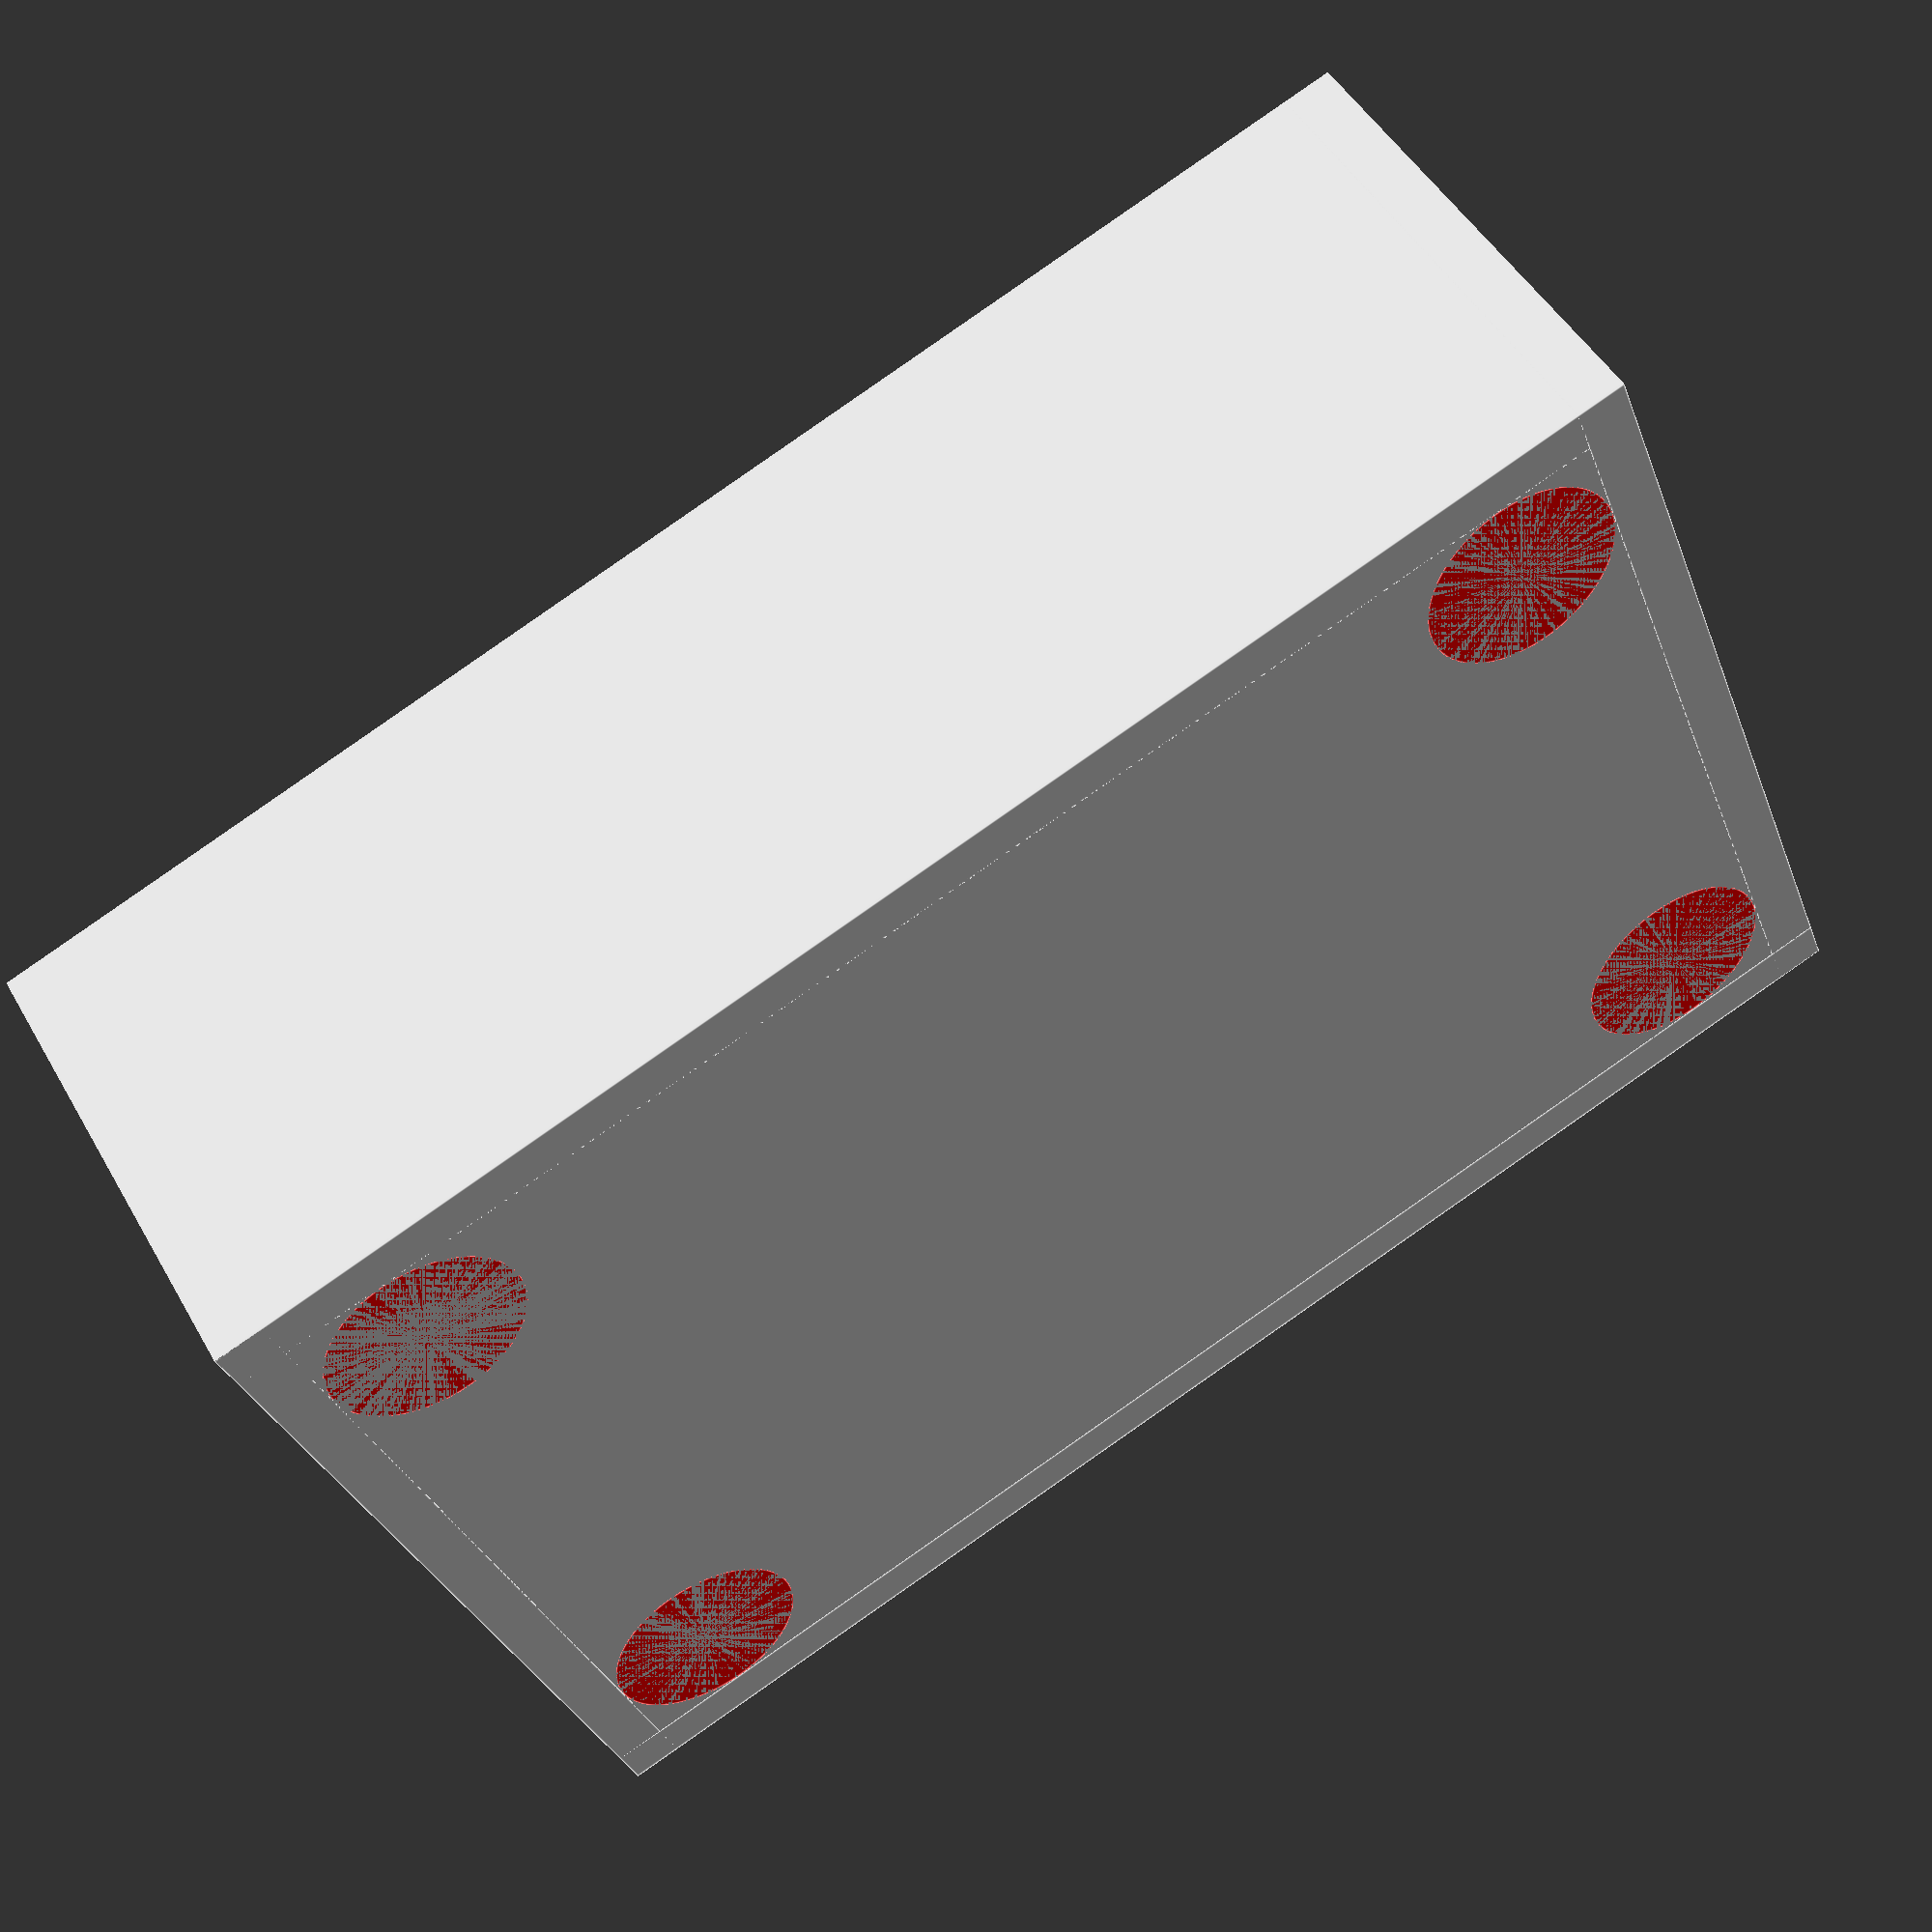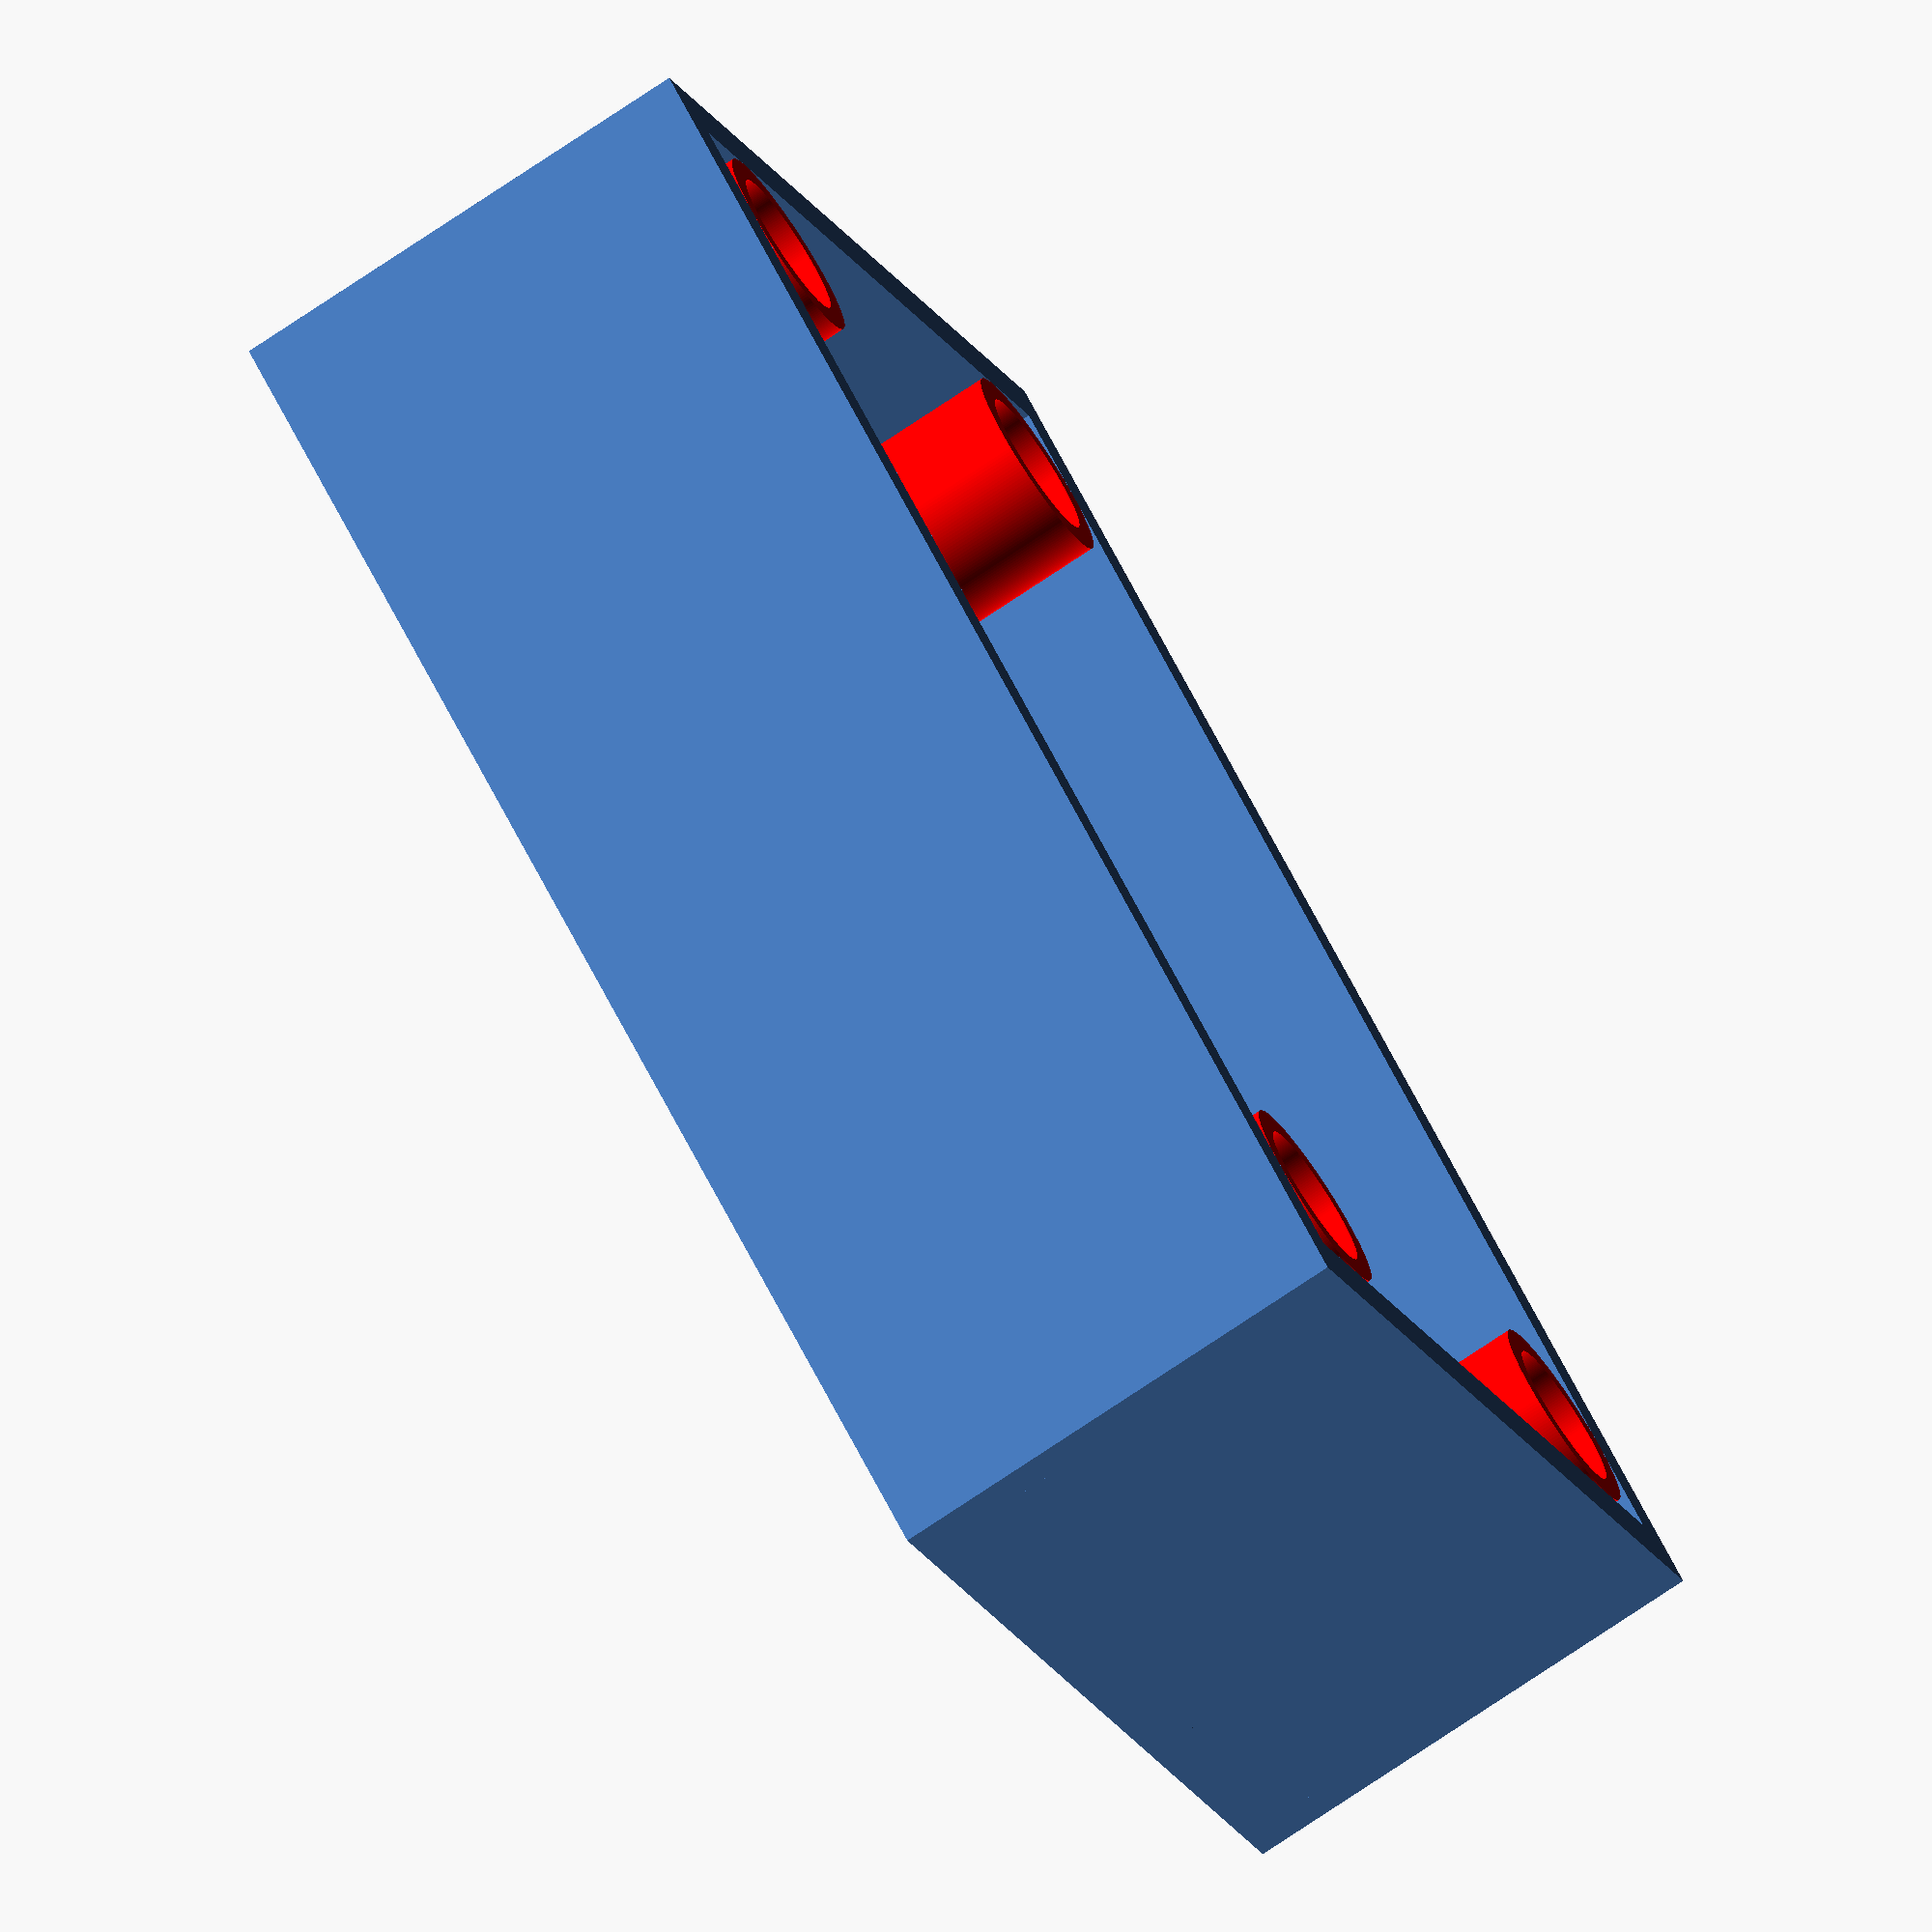
<openscad>
$fn = 200;

width = 60;
length = 40;
height = 20;
thick = 2;
magnet = 4;
magnetHeight = 2;

module caseBottom (width, length, height, thick) {
    cube([width, length, thick]);
    cube([width, thick, height]);
    cube([thick, length, height]);
    translate([0, length-thick, 0]) cube([width, thick, height]);
    cube([width, thick, height]);
    translate([width-thick, 0, 0]) cube([thick, length, height]);
}

module magnetBase(width, length, magnet, thick) {
    translate([width - thick -magnet , magnet+thick, height / 2]) color("red")
        cylinder(height, magnet, magnet, center = true);
    translate([thick + magnet , magnet+thick, height / 2]) color("red")
        cylinder(height, magnet, magnet, center = true);

    translate([width - thick -magnet , length - magnet - thick, height / 2]) color("red")
        cylinder(height, magnet, magnet, center = true);
    translate([thick + magnet , length - magnet - thick, height / 2]) color("red")
        cylinder(height, magnet, magnet, center = true);
}


caseBottom(width, length, height, thick);

module magnetHolder(width, length, magnet, magnetHeight, thick) {
    difference() {
        magnetBase(width, length, magnet, thick);
        translate([1, 1, height - magnetHeight]) 
            magnetBase(width - 2, length - 2, magnet -1, thick);
    }
}

magnetHolder(width, length, magnet, magnetHeight, thick);


</openscad>
<views>
elev=131.8 azim=20.9 roll=28.5 proj=p view=edges
elev=75.4 azim=39.0 roll=303.9 proj=o view=wireframe
</views>
